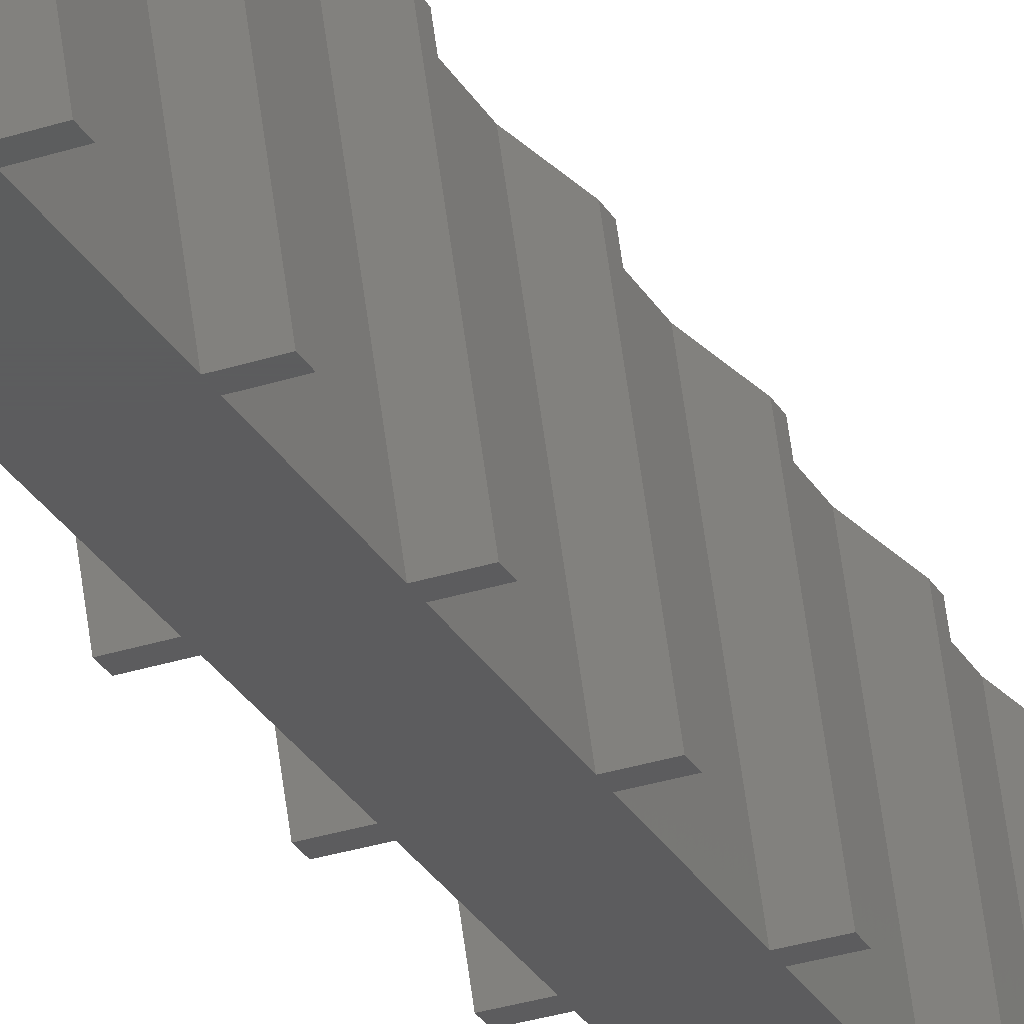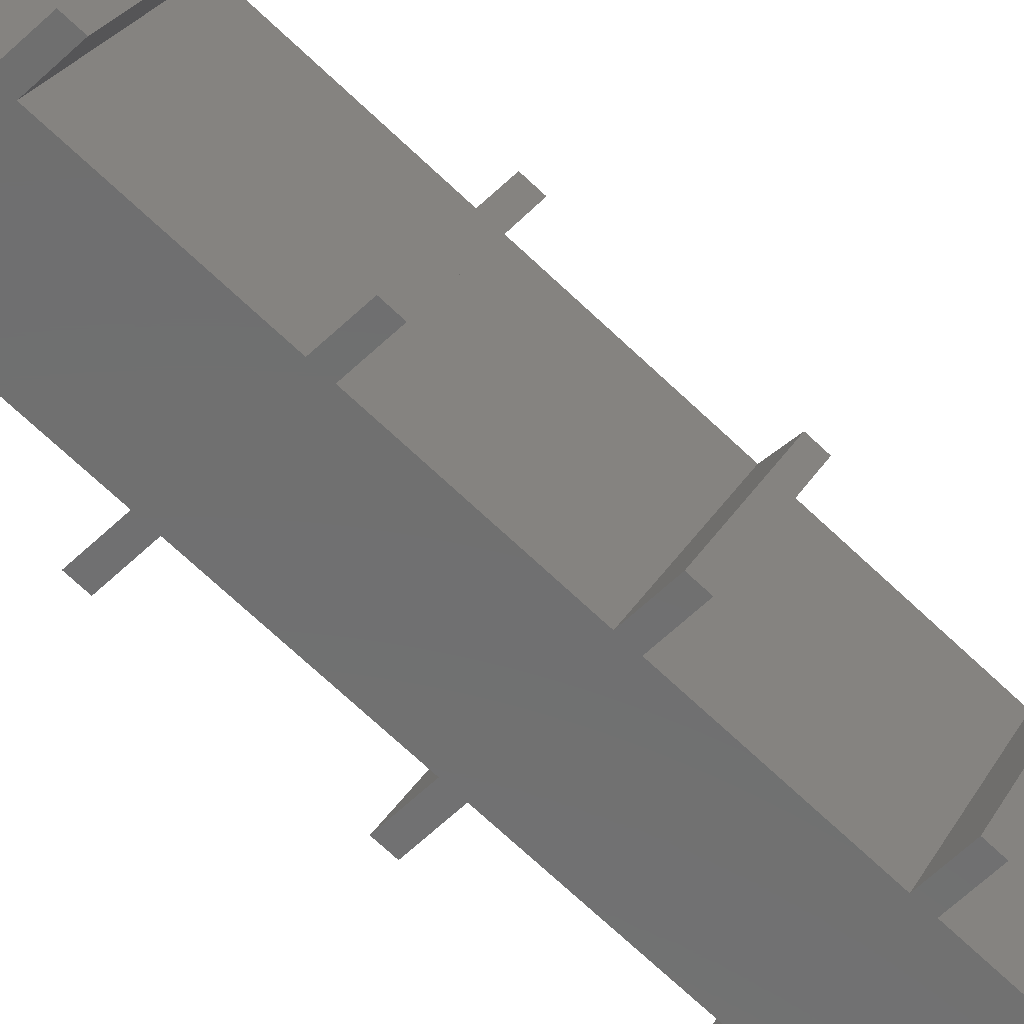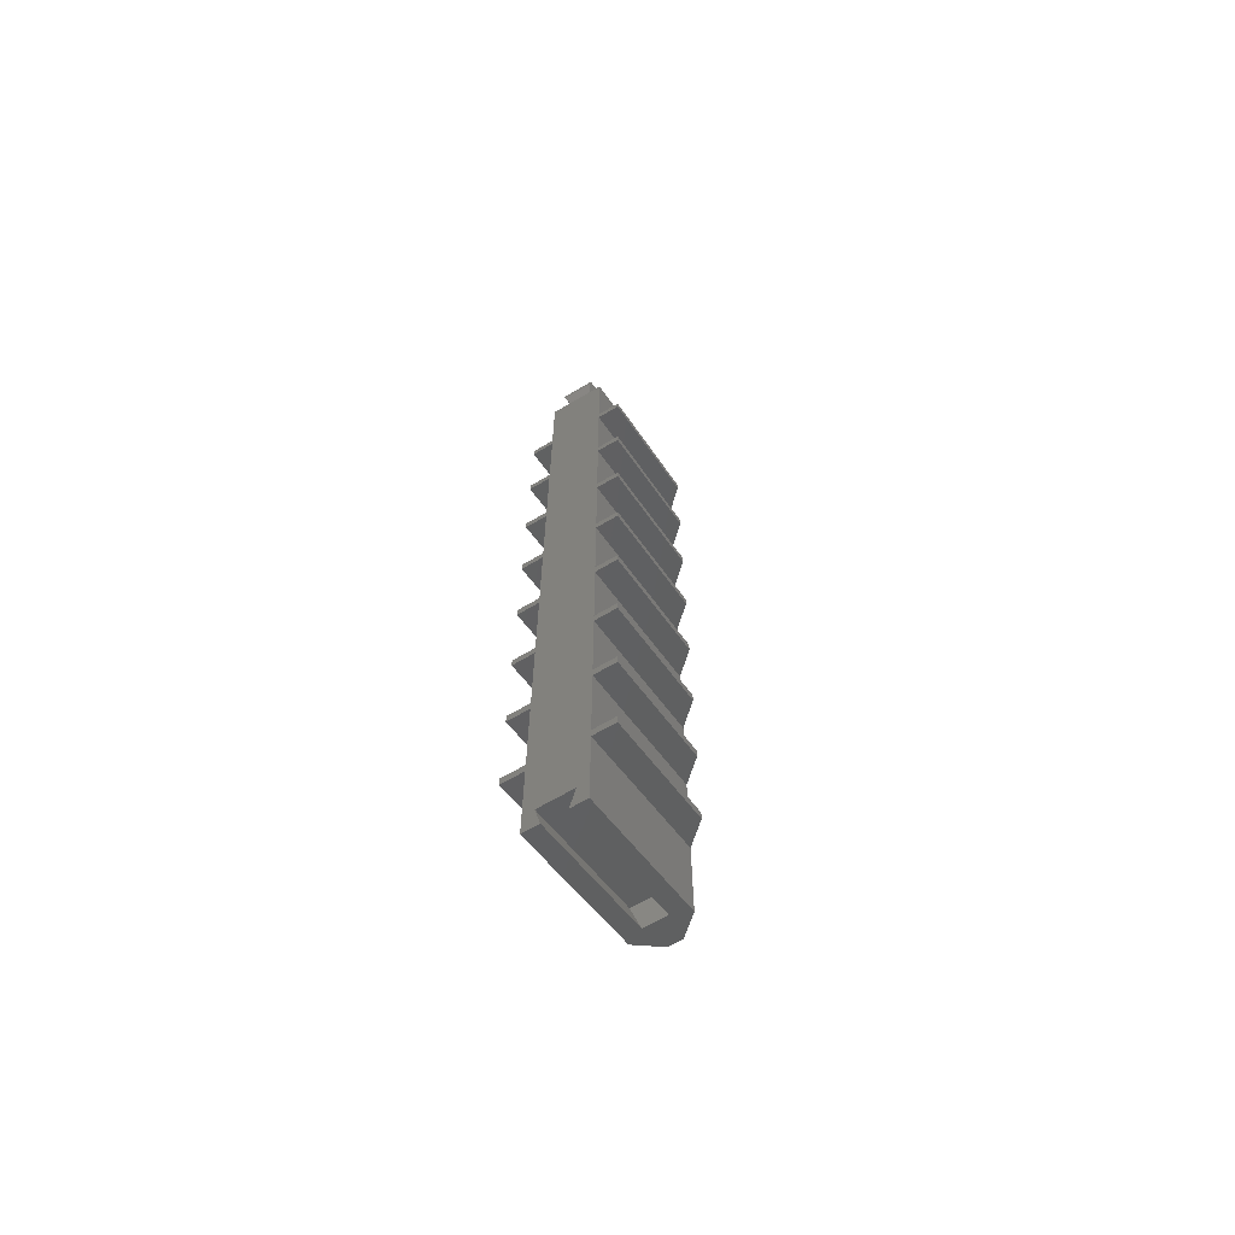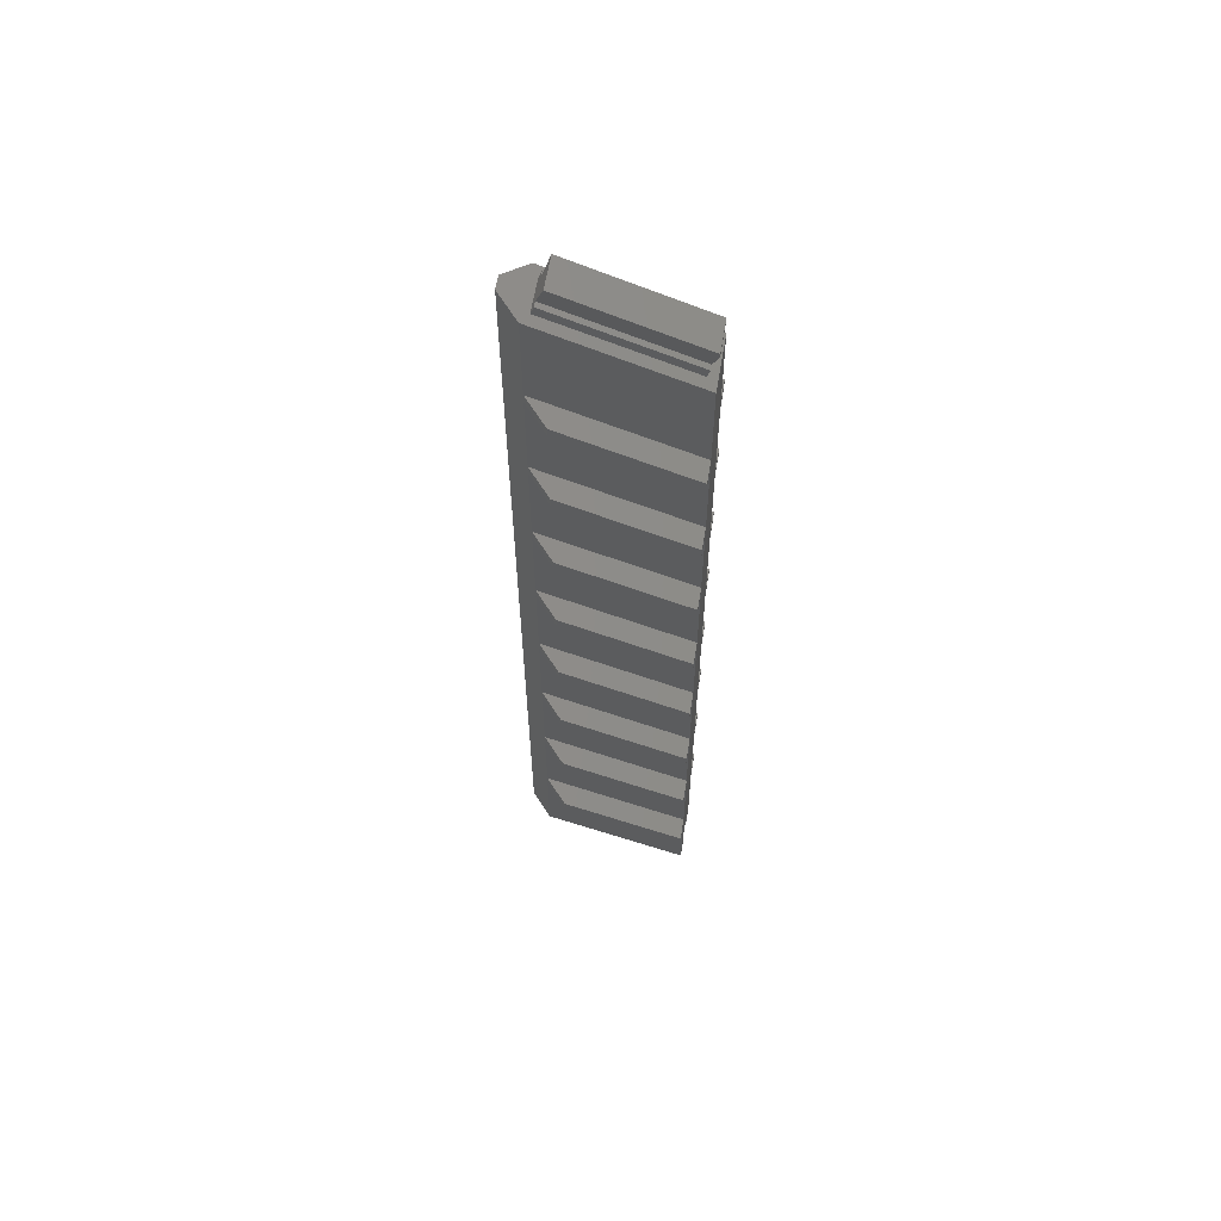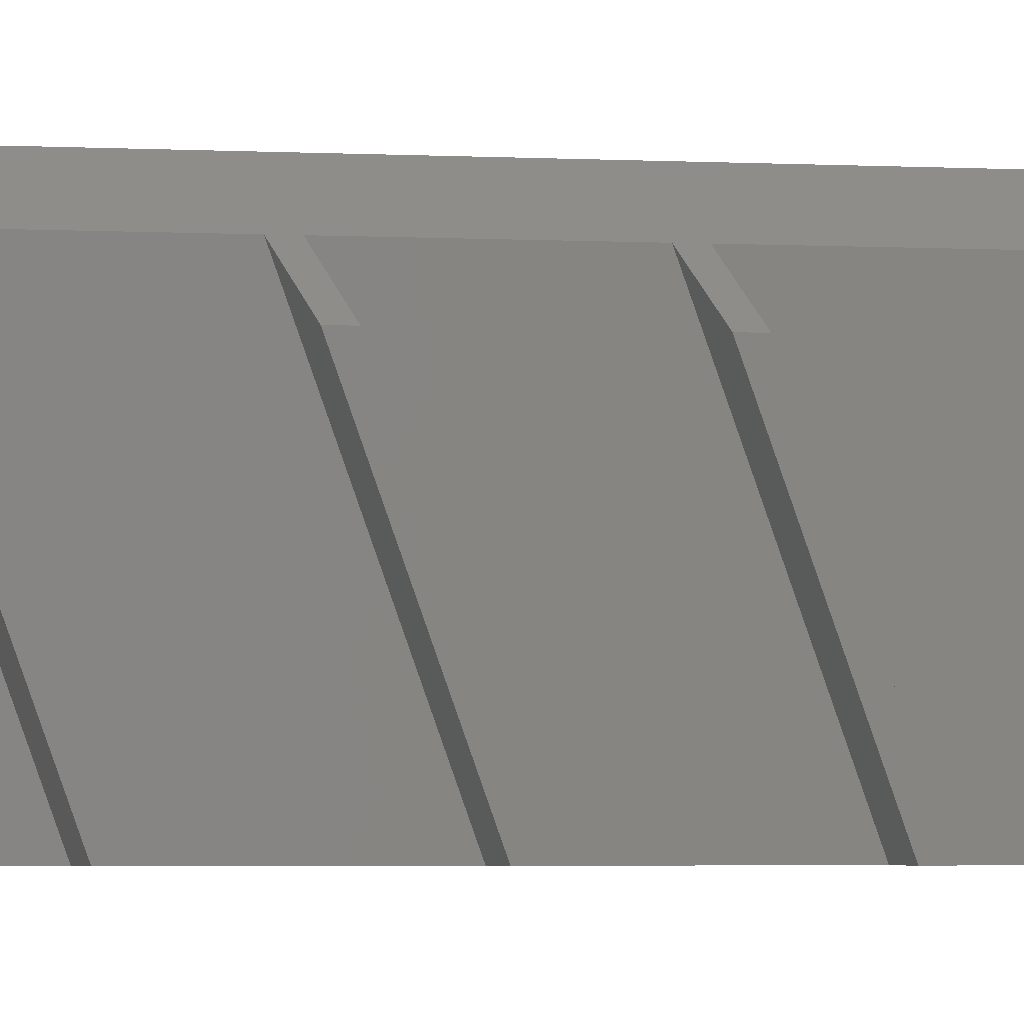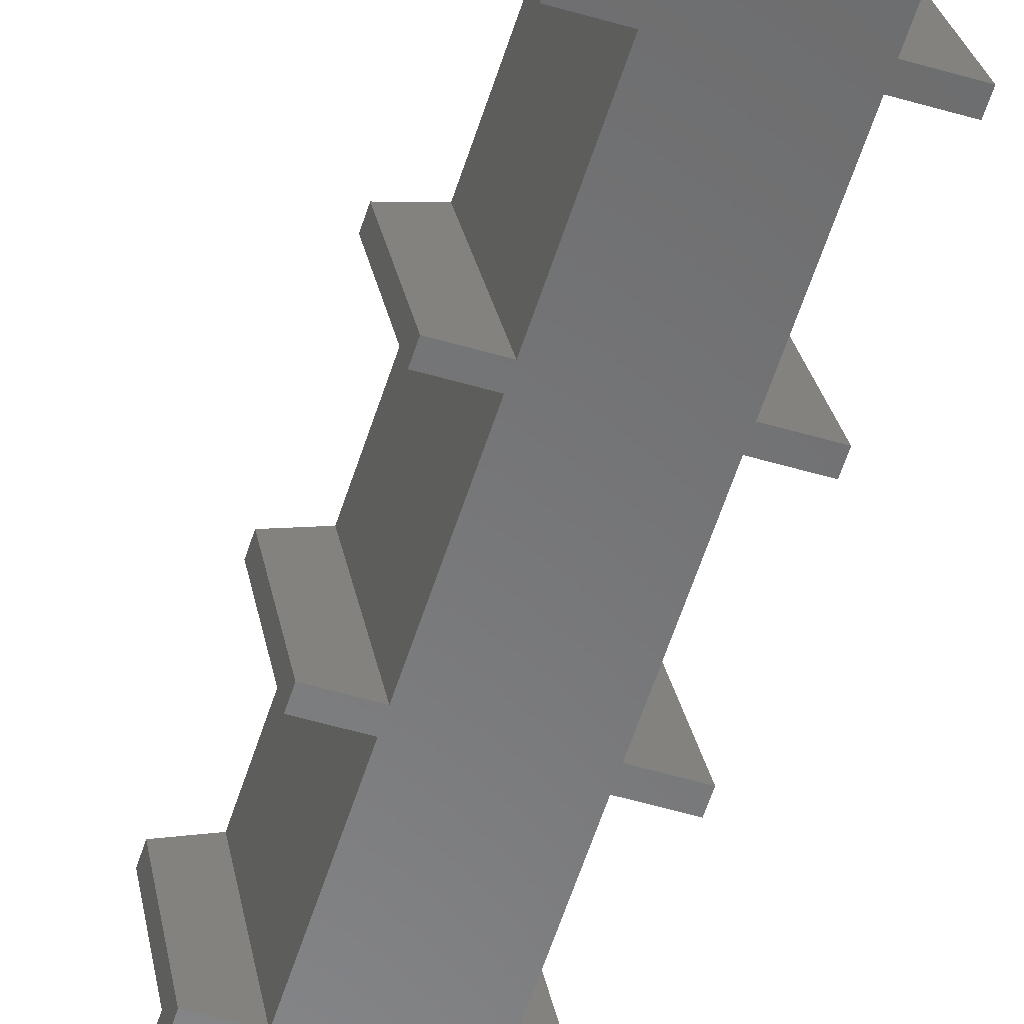
<metadata>
{"format":"stl","ext":"stl","renderer":"f3d","projection":"perspective","resolution":1024,"background":"white","views":[{"elev":-30.0,"azim":-154.6,"up":"+Z"},{"elev":-60.6,"azim":44.4,"up":"+Z"},{"elev":-65.2,"azim":-149.1,"up":"+Y"},{"elev":60.5,"azim":99.4,"up":"+Y"},{"elev":-2.4,"azim":-105.1,"up":"+Z"},{"elev":-55.6,"azim":-17.1,"up":"+Z"}]}
</metadata>
<code>
# stl→obj: 168 verts, 332 faces
v -9 32.22 22.21
v -9 30.52 22.21
v -5 31.98 26.21
v -9 49.88 22.21
v -9 48.19 22.21
v -5 49.64 26.21
v -9 67.55 22.21
v -9 65.85 22.21
v -5 67.31 26.21
v -9 85.21 22.21
v -9 83.52 22.21
v -5 84.97 26.21
v -9 102.9 22.21
v -9 101.2 22.21
v -5 102.6 26.21
v -9 120.5 22.21
v -9 118.8 22.21
v -5 120.3 26.21
v -9 138.2 22.21
v -9 136.5 22.21
v -5 138 26.21
v -9 155.9 22.21
v -9 154.2 22.21
v -5 155.6 26.21
v -5 157.3 26.21
v -1.213 174.7 30
v -5 173.3 26.21
v -5 139.7 26.21
v -5 122 26.21
v -5 104.3 26.21
v -5 86.67 26.21
v -1.213 17.39 30
v -5 69 26.21
v -5 51.34 26.21
v -5 33.67 26.21
v -5 16.01 26.21
v 1.213 174.7 30
v 5 157.3 26.21
v 5 173.3 26.21
v 5 155.6 26.21
v 9 155.9 22.21
v 5 139.7 26.21
v 5 138 26.21
v 9 138.2 22.21
v 5 122 26.21
v 5 120.3 26.21
v 9 120.5 22.21
v 5 104.3 26.21
v 5 102.6 26.21
v 9 102.9 22.21
v 5 86.67 26.21
v 5 84.97 26.21
v 9 85.21 22.21
v 1.213 17.39 30
v 5 69 26.21
v 5 67.31 26.21
v 9 67.55 22.21
v 5 51.34 26.21
v 5 49.64 26.21
v 9 49.88 22.21
v 5 33.67 26.21
v 5 31.98 26.21
v 9 32.22 22.21
v 5 16.01 26.21
v 9 154.2 22.21
v 9 136.5 22.21
v 9 118.8 22.21
v 9 101.2 22.21
v 9 83.52 22.21
v 9 65.85 22.21
v 9 48.19 22.21
v 9 30.52 22.21
v -9 24.13 5.358e-15
v -9 22.44 4.982e-15
v -9 41.8 9.28e-15
v -9 40.1 8.905e-15
v -9 59.46 1.32e-14
v -9 57.77 1.283e-14
v -9 77.13 1.713e-14
v -9 75.43 1.675e-14
v -9 94.79 2.105e-14
v -9 93.1 2.067e-14
v -9 112.5 2.497e-14
v -9 110.8 2.459e-14
v -9 130.1 2.889e-14
v -9 128.4 2.852e-14
v -9 147.8 3.282e-14
v -9 146.1 3.244e-14
v 9 24.13 5.358e-15
v 9 22.44 4.982e-15
v 9 41.8 9.28e-15
v 9 40.1 8.905e-15
v 9 59.46 1.32e-14
v 9 57.77 1.283e-14
v 9 77.13 1.713e-14
v 9 75.43 1.675e-14
v 9 94.79 2.105e-14
v 9 93.1 2.067e-14
v 9 112.5 2.497e-14
v 9 110.8 2.459e-14
v 9 130.1 2.889e-14
v 9 128.4 2.852e-14
v 9 147.8 3.282e-14
v 9 146.1 3.244e-14
v -2.882 10.05 2.233e-15
v -5 6.47 1.437e-15
v -3.05 10.78 2.394e-15
v -2.05 6.47 1.437e-15
v 3.05 10.78 2.394e-15
v 5 22.44 4.982e-15
v 5 6.47 1.437e-15
v -5 22.44 4.982e-15
v 5 24.13 5.358e-15
v -5 24.13 5.358e-15
v 5 40.1 8.905e-15
v -5 40.1 8.905e-15
v -5 41.8 9.28e-15
v 5 41.8 9.28e-15
v 5 57.77 1.283e-14
v -5 57.77 1.283e-14
v 5 59.46 1.32e-14
v -5 59.46 1.32e-14
v 5 75.43 1.675e-14
v -5 75.43 1.675e-14
v 5 77.13 1.713e-14
v -5 77.13 1.713e-14
v 5 93.1 2.067e-14
v -5 93.1 2.067e-14
v -5 94.79 2.105e-14
v 5 94.79 2.105e-14
v 5 110.8 2.459e-14
v -5 110.8 2.459e-14
v 5 112.5 2.497e-14
v -5 112.5 2.497e-14
v 2.882 10.05 2.233e-15
v 2.05 6.47 1.437e-15
v 5 128.4 2.852e-14
v 5 130.1 2.889e-14
v 5 146.1 3.244e-14
v 5 147.8 3.282e-14
v -5 128.4 2.852e-14
v -5 130.1 2.889e-14
v -5 146.1 3.244e-14
v -5 147.8 3.282e-14
v 5 163.8 3.636e-14
v -5 163.8 3.636e-14
v 3 164.3 1.612
v 2 165.8 1.073
v 3 165.8 1.073
v -2 165.8 1.073
v -3 164.3 1.612
v -3 165.8 1.073
v 2.784 168.8 3.747e-14
v -2.784 168.8 3.747e-14
v 2 174.4 24.57
v 3 169.7 3.768e-14
v 3 178.1 23.2
v -2 174.4 24.57
v -3 178.1 23.2
v 3 172.9 25.1
v 3 174.4 24.57
v -3 172.9 25.1
v -3 174.4 24.57
v -3 169.7 3.768e-14
v -2.05 15.42 24.6
v 2.05 15.42 24.6
v 3.05 19.23 23.22
v -3.05 19.23 23.22
f 1 2 3
f 4 5 6
f 7 8 9
f 10 11 12
f 13 14 15
f 16 17 18
f 19 20 21
f 22 23 24
f 25 26 27
f 24 25 22
f 24 26 25
f 28 26 24
f 21 28 19
f 21 26 28
f 29 26 21
f 18 29 16
f 18 26 29
f 30 26 18
f 15 30 13
f 15 26 30
f 31 26 15
f 12 31 10
f 32 31 12
f 32 12 33
f 9 33 7
f 32 33 9
f 32 9 34
f 6 34 4
f 32 34 6
f 32 6 35
f 3 35 1
f 32 35 3
f 31 32 26
f 32 3 36
f 37 38 39
f 38 40 41
f 37 40 38
f 37 42 40
f 42 43 44
f 37 43 42
f 37 45 43
f 45 46 47
f 37 46 45
f 37 48 46
f 48 49 50
f 37 49 48
f 37 51 49
f 51 52 53
f 54 51 37
f 51 54 52
f 55 56 57
f 52 54 55
f 55 54 56
f 58 59 60
f 56 54 58
f 58 54 59
f 61 62 63
f 59 54 61
f 61 54 62
f 62 54 64
f 41 40 65
f 44 43 66
f 47 46 67
f 50 49 68
f 53 52 69
f 57 56 70
f 60 59 71
f 63 62 72
f 73 2 1
f 2 73 74
f 75 5 4
f 5 75 76
f 77 8 7
f 8 77 78
f 79 11 10
f 11 79 80
f 81 14 13
f 14 81 82
f 83 17 16
f 17 83 84
f 85 20 19
f 20 85 86
f 87 23 22
f 23 87 88
f 72 89 63
f 89 72 90
f 71 91 60
f 91 71 92
f 70 93 57
f 93 70 94
f 69 95 53
f 95 69 96
f 68 97 50
f 97 68 98
f 67 99 47
f 99 67 100
f 66 101 44
f 101 66 102
f 65 103 41
f 103 65 104
f 26 54 37
f 54 26 32
f 105 106 107
f 106 105 108
f 109 110 111
f 112 110 109
f 110 112 113
f 113 114 115
f 116 115 114
f 117 118 116
f 118 117 119
f 119 120 121
f 122 121 120
f 123 124 125
f 125 126 127
f 128 127 126
f 129 130 128
f 130 129 131
f 131 132 133
f 134 133 132
f 124 123 122
f 111 135 109
f 135 111 136
f 110 89 90
f 89 110 113
f 115 91 92
f 91 115 118
f 119 93 94
f 93 119 121
f 123 95 96
f 95 123 125
f 127 97 98
f 97 127 130
f 131 99 100
f 99 131 133
f 137 101 102
f 101 137 138
f 139 103 104
f 103 139 140
f 112 109 107
f 112 107 106
f 113 112 114
f 115 116 118
f 120 119 117
f 121 122 123
f 126 125 124
f 127 128 130
f 132 131 129
f 133 134 137
f 141 137 134
f 137 141 138
f 142 138 141
f 138 142 139
f 143 139 142
f 139 143 140
f 144 140 143
f 140 144 145
f 145 144 146
f 88 144 143
f 144 88 87
f 86 142 141
f 142 86 85
f 84 134 132
f 134 84 83
f 82 129 128
f 129 82 81
f 80 126 124
f 126 80 79
f 78 122 120
f 122 78 77
f 76 117 116
f 117 76 75
f 74 114 112
f 114 74 73
f 112 2 74
f 2 112 3
f 112 36 3
f 36 112 106
f 116 5 76
f 5 116 6
f 116 35 6
f 35 116 114
f 114 1 35
f 1 114 73
f 120 8 78
f 8 120 9
f 120 34 9
f 34 120 117
f 117 4 34
f 4 117 75
f 124 11 80
f 11 124 12
f 124 33 12
f 33 124 122
f 122 7 33
f 7 122 77
f 128 14 82
f 14 128 15
f 128 31 15
f 31 128 126
f 126 10 31
f 10 126 79
f 132 17 84
f 17 132 18
f 132 30 18
f 30 132 129
f 129 13 30
f 13 129 81
f 141 20 86
f 20 141 21
f 141 29 21
f 29 141 134
f 134 16 29
f 16 134 83
f 143 23 88
f 23 143 24
f 143 28 24
f 28 143 142
f 142 19 28
f 19 142 85
f 146 25 27
f 25 146 144
f 144 22 25
f 22 144 87
f 147 148 149
f 147 150 148
f 151 150 147
f 150 151 152
f 150 153 148
f 153 150 154
f 155 156 157
f 148 156 155
f 156 148 153
f 157 158 155
f 158 157 159
f 155 160 161
f 158 160 155
f 162 158 163
f 158 162 160
f 156 159 157
f 159 156 164
f 164 158 159
f 150 164 154
f 164 150 158
f 150 163 158
f 163 150 152
f 149 155 161
f 155 149 148
f 152 162 163
f 162 152 151
f 160 149 161
f 149 160 147
f 154 156 153
f 156 154 164
f 64 110 62
f 110 64 111
f 110 72 62
f 72 110 90
f 61 115 59
f 115 61 113
f 115 71 59
f 71 115 92
f 113 63 89
f 63 113 61
f 58 119 56
f 119 58 118
f 119 70 56
f 70 119 94
f 118 60 91
f 60 118 58
f 55 123 52
f 123 55 121
f 123 69 52
f 69 123 96
f 121 57 93
f 57 121 55
f 51 127 49
f 127 51 125
f 127 68 49
f 68 127 98
f 125 53 95
f 53 125 51
f 48 131 46
f 131 48 130
f 131 67 46
f 67 131 100
f 130 50 97
f 50 130 48
f 45 137 43
f 137 45 133
f 137 66 43
f 66 137 102
f 133 47 99
f 47 133 45
f 42 139 40
f 139 42 138
f 139 65 40
f 65 139 104
f 138 44 101
f 44 138 42
f 38 145 39
f 145 38 140
f 140 41 103
f 41 140 38
f 165 32 36
f 32 165 54
f 166 54 165
f 106 165 36
f 165 106 108
f 54 166 64
f 111 166 136
f 166 111 64
f 160 37 39
f 37 160 26
f 162 26 160
f 39 147 160
f 147 145 151
f 145 147 39
f 26 162 27
f 151 27 162
f 151 146 27
f 146 151 145
f 166 135 136
f 109 166 167
f 166 109 135
f 165 108 105
f 165 167 166
f 167 165 168
f 107 167 168
f 167 107 109
f 165 107 168
f 107 165 105

</code>
